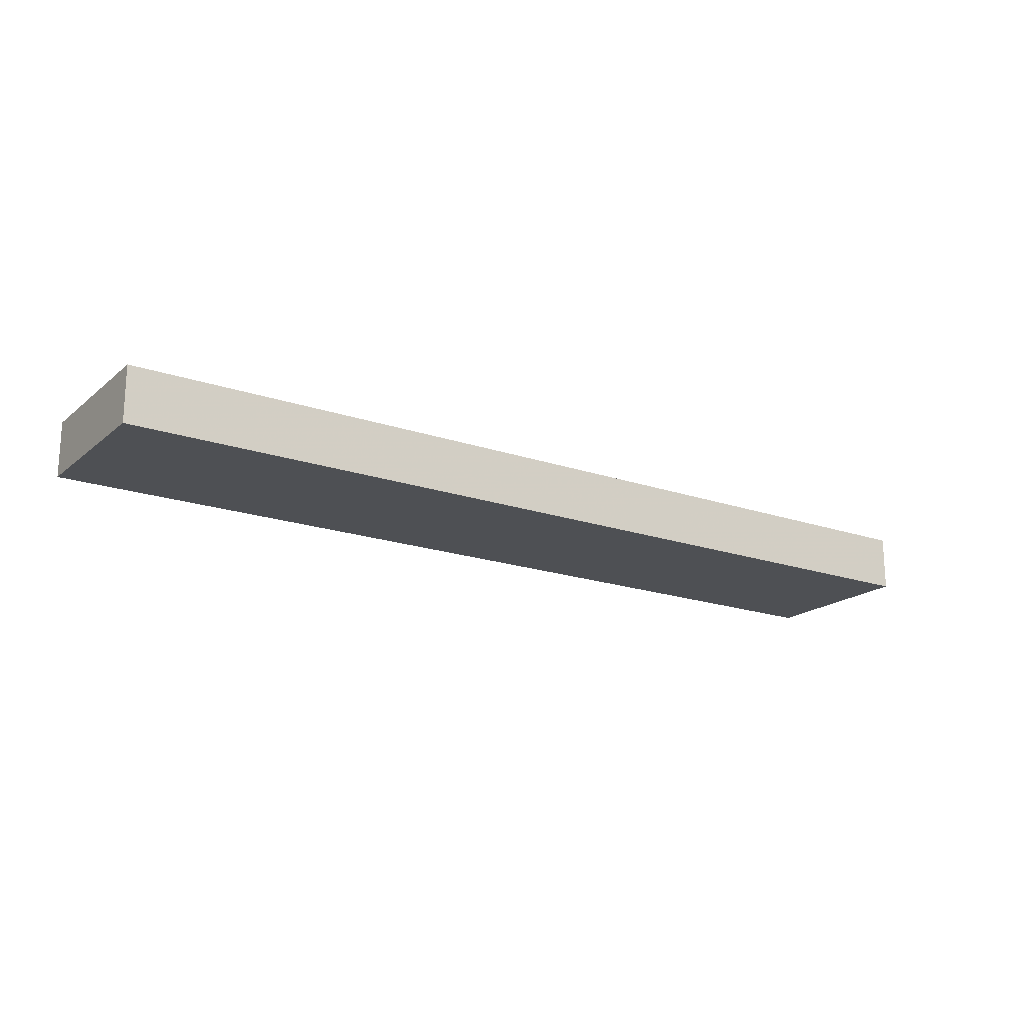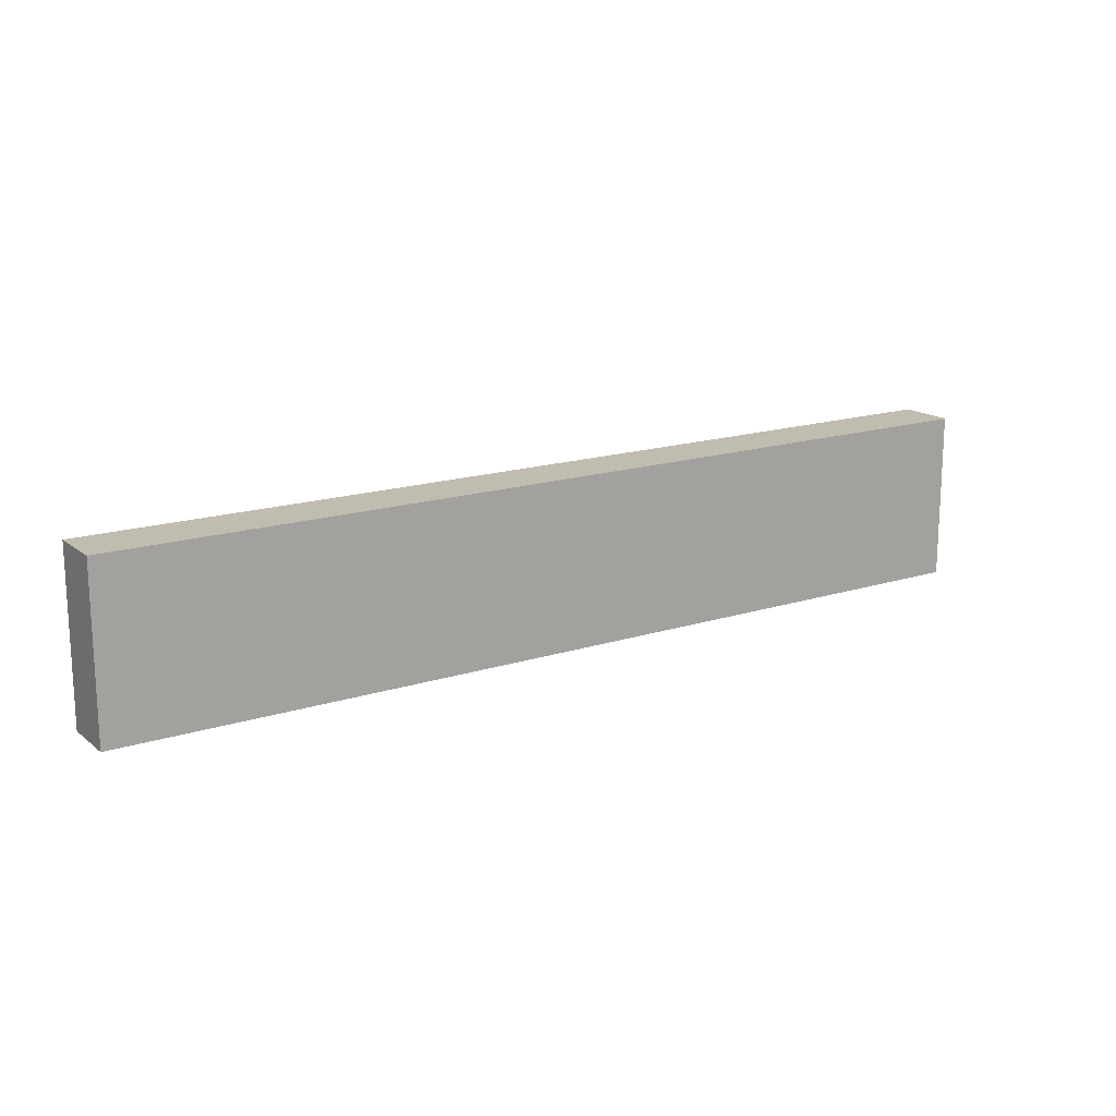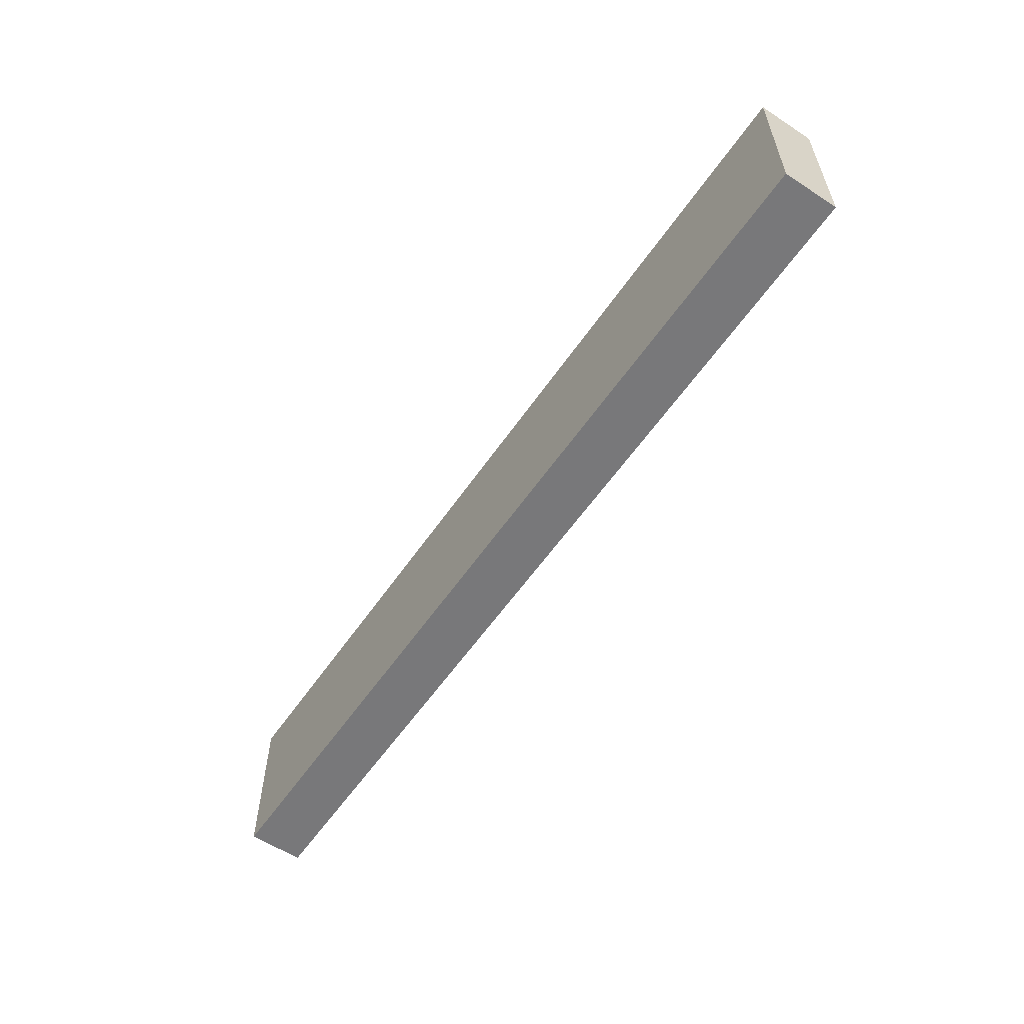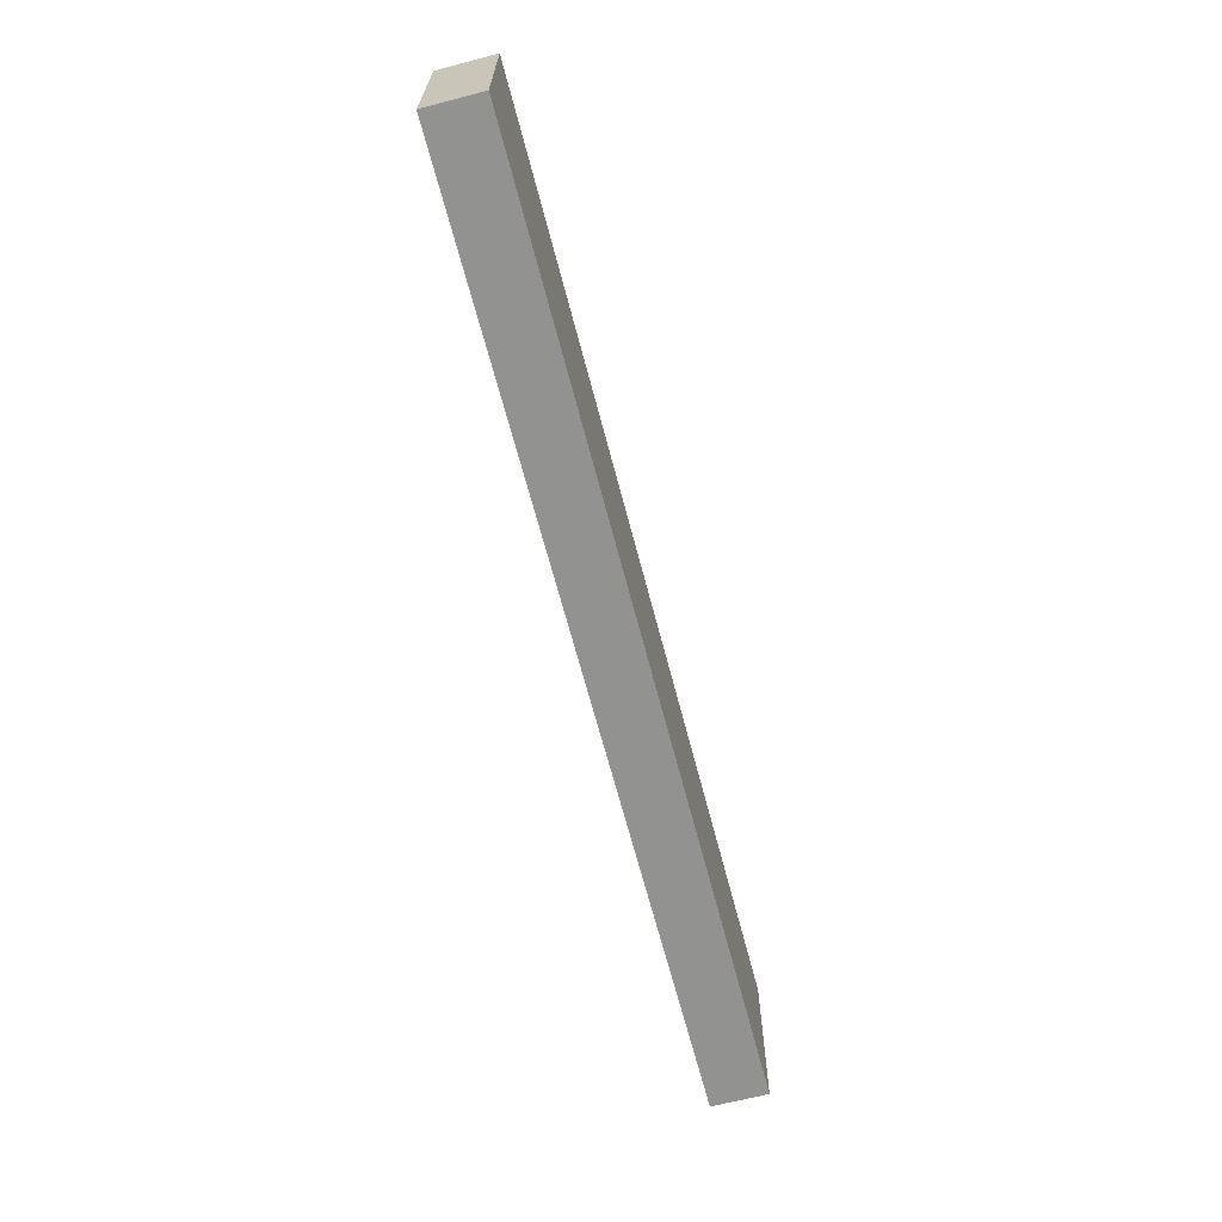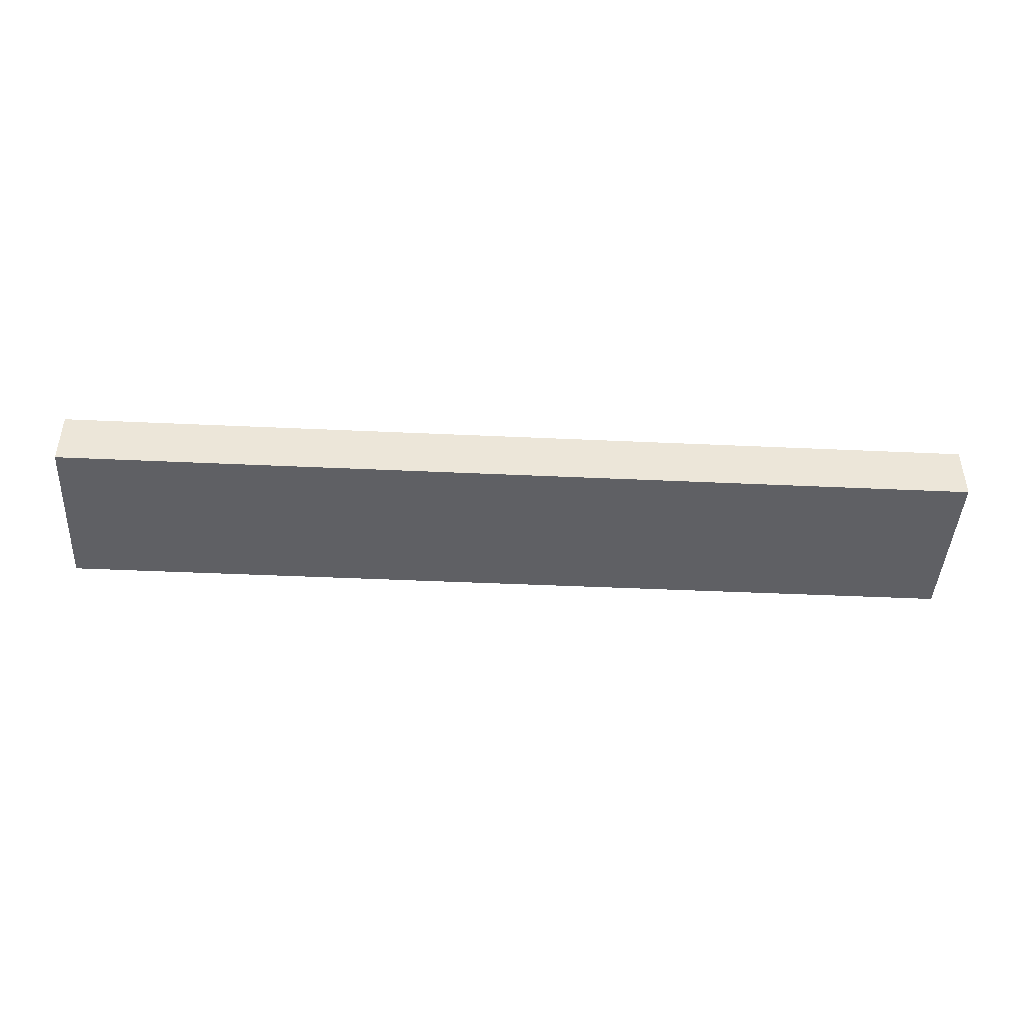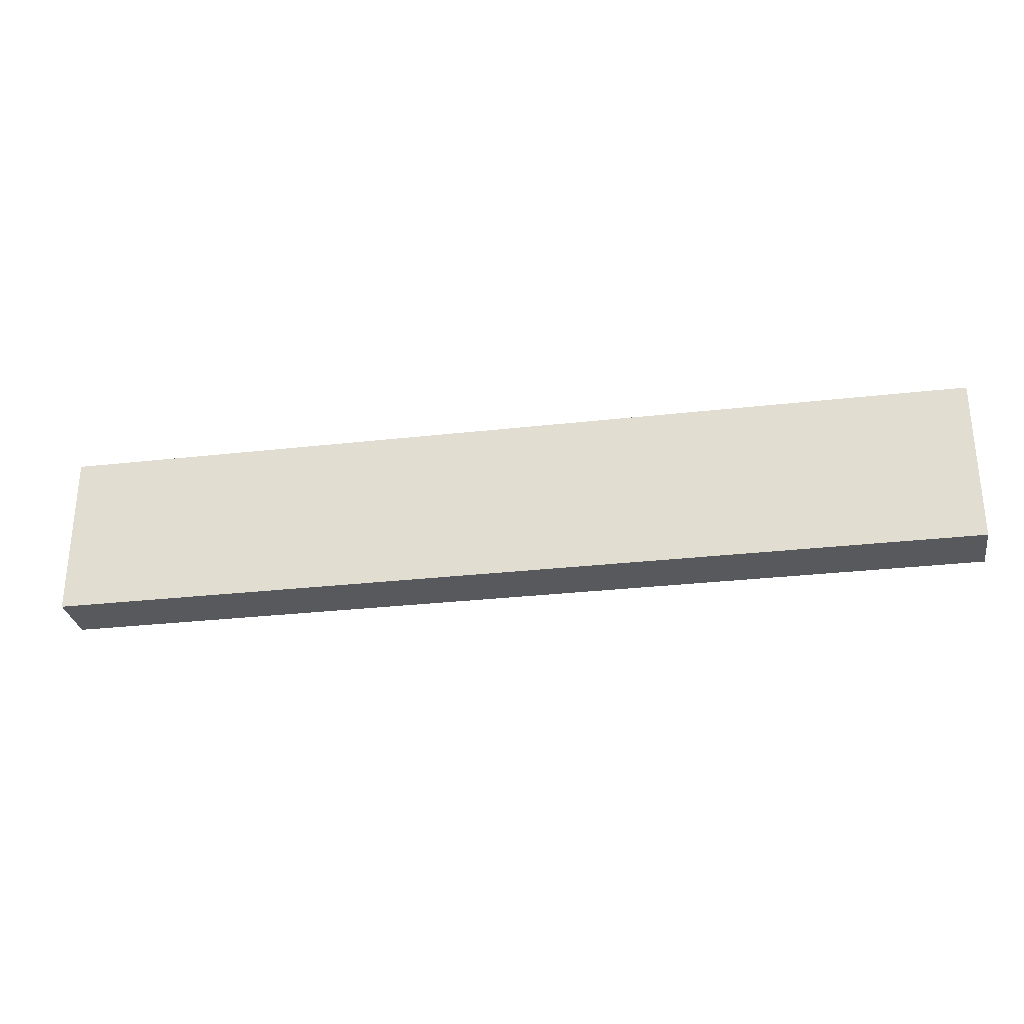
<metadata>
{"format":"obj","ext":"obj","renderer":"f3d","projection":"perspective","resolution":1024,"background":"white","views":[{"elev":-18.7,"azim":146.5,"up":"+Z"},{"elev":16.4,"azim":-33.2,"up":"+Y"},{"elev":-57.6,"azim":55.9,"up":"+Y"},{"elev":-66.2,"azim":104.6,"up":"+Y"},{"elev":-43.8,"azim":176.9,"up":"+Z"},{"elev":-29.3,"azim":-170.4,"up":"+Y"}]}
</metadata>
<code>
o obj_0
v 89 		47 		0
v -111 		47 		0
v -111 		47 		12
v 89 		47 		12
v 89 		11 		12
v -111 		11 		12
v -111 		11 		0
v 89 		11 		0
g group_0_4634441
f 1 2 3
f 1 3 4
f 5 6 7
f 5 7 8
f 4 5 8
f 4 8 1
f 2 7 6
f 2 6 3
f 4 3 6
f 4 6 5
f 8 7 2
f 8 2 1

</code>
